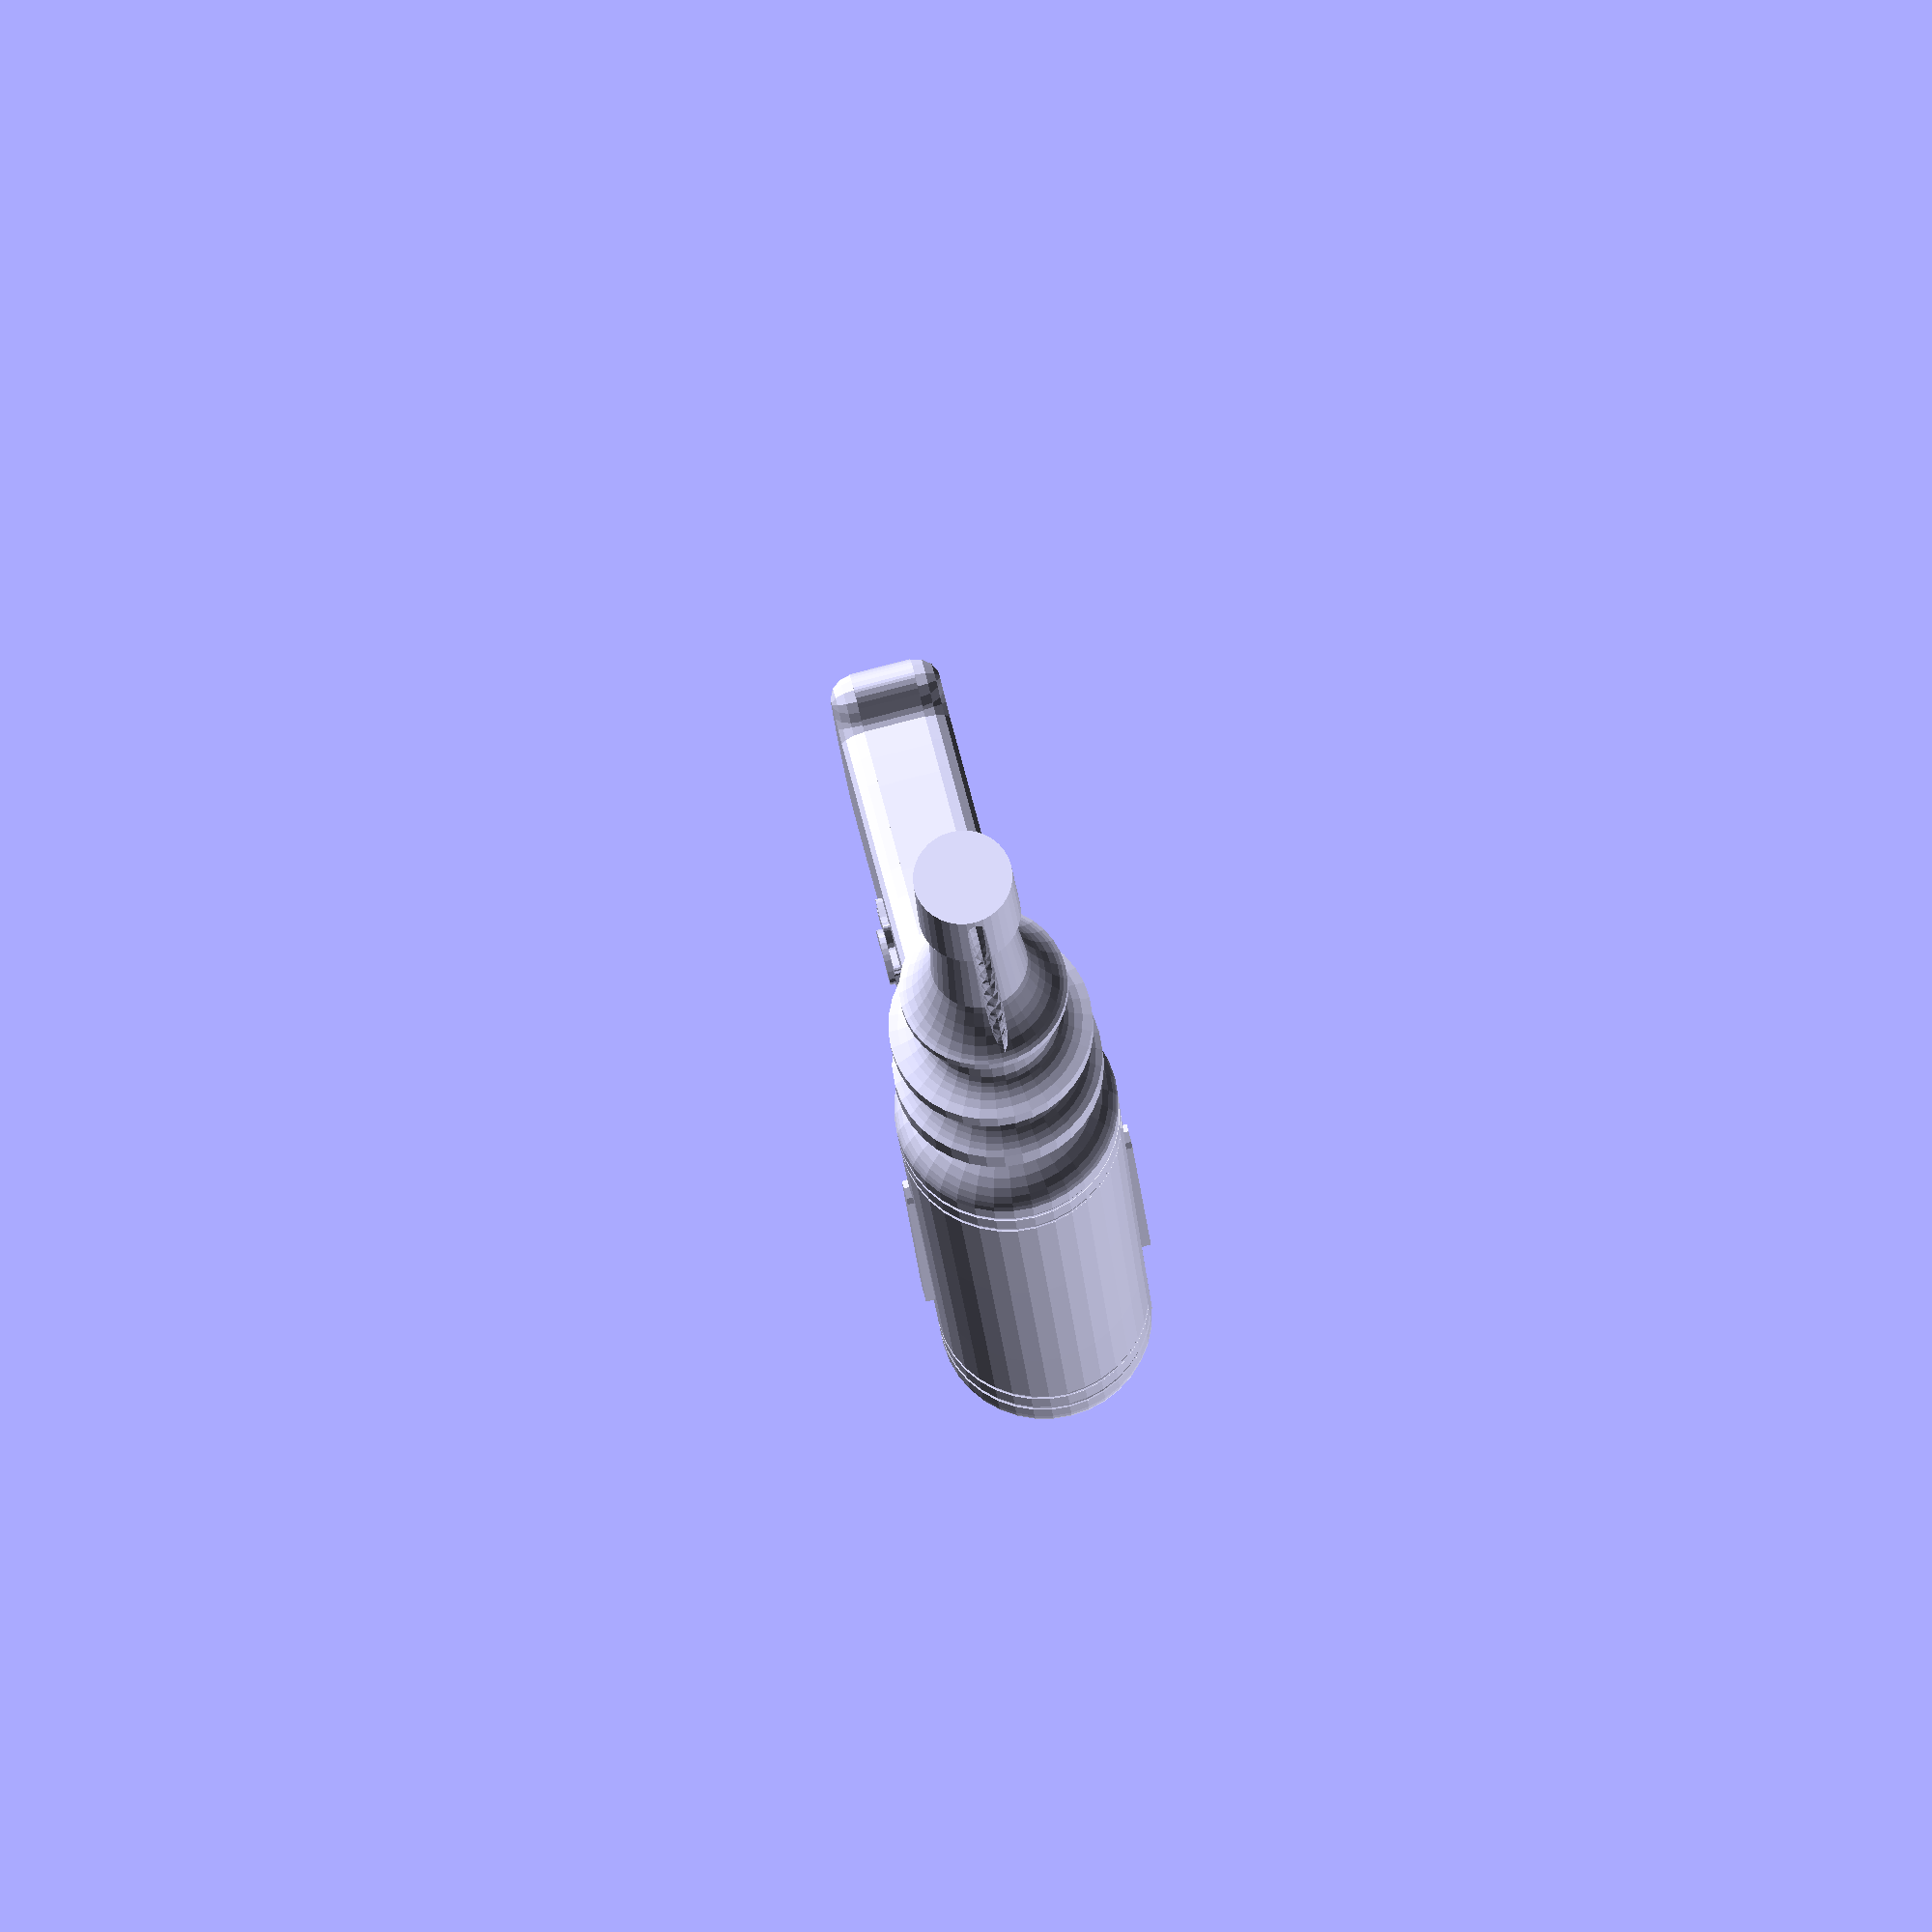
<openscad>
side = 3; // [1:top,2:bottom,3:whole]

handleThickness = 10;
rounding = 4;
triggerGuardThickness = 6;
boomerangThickness = 1;
starThickness = 1;
sphereDiameter = 3.4;
distanceBetweenLines = 10;

module inflated_sight() {
  polyhedron(points=[[-11.21400,7.48098,0.70859],[-11.86360,6.35585,0.40251],[-12.51320,7.48098,0.36971],[-12.51320,7.48098,-0.36971],[-11.86360,6.35585,-0.40251],[-11.21400,7.48098,-0.70859],[-12.05712,8.27093,0.00000],[-11.66101,8.25523,0.00000],[-12.77291,7.93082,0.00000],[-12.81569,7.48098,0.00000],[-12.72401,7.11584,0.00000],[-12.19219,6.35585,0.00000],[-10.97581,5.64326,0.00000],[-10.56440,6.35585,0.84722],[-11.66778,6.01669,0.00000],[-10.56440,6.35585,-0.84722],[-11.96638,6.17783,0.00000],[-9.91480,7.48098,0.80131],[-9.91480,7.48098,-0.80131],[-10.78698,8.22060,0.00000],[-10.32415,8.19000,0.00000],[-9.08174,4.42335,0.00000],[-9.91480,5.23071,0.48819],[-8.61561,5.23071,1.01451],[-9.69720,4.85380,0.00000],[-8.61561,5.23071,-1.01451],[-9.91480,5.23071,-0.48819],[-9.26521,6.35585,1.06120],[-9.26521,6.35585,-1.06120],[-10.23611,5.23071,0.00000],[-10.00722,5.07063,0.00000],[-8.61561,7.48098,0.78050],[-8.61561,7.48098,-0.78050],[-9.54804,8.11623,0.00000],[-8.94883,8.05815,0.00000],[-7.31641,5.23071,1.22947],[-7.96601,4.10557,0.78275],[-7.96601,4.10557,-0.78275],[-7.31641,5.23071,-1.22947],[-7.96601,6.35585,1.15088],[-7.96601,6.35585,-1.15088],[-8.68215,4.10557,0.00000],[-7.31641,7.48098,0.63053],[-7.31641,7.48098,-0.63053],[-8.34473,7.95016,0.00000],[-7.50012,7.79917,0.00000],[-6.45023,2.23043,0.00000],[-7.31641,2.98044,0.16311],[-6.01722,2.98044,1.03806],[-7.29143,2.93716,0.00000],[-6.01722,2.98044,-1.03806],[-7.31641,2.98044,-0.16311],[-6.66682,4.10557,1.17564],[-6.66682,4.10557,-1.17564],[-7.34294,2.98044,0.00000],[-8.19992,3.70043,0.00000],[-7.32508,2.96543,0.00000],[-6.01722,5.23071,1.30394],[-6.01722,5.23071,-1.30394],[-6.66682,6.35585,1.14574],[-6.66682,6.35585,-1.14574],[-6.01722,7.48098,0.27347],[-6.01722,7.48098,-0.27347],[-7.16708,7.73964,0.00000],[-6.05140,7.54019,0.00000],[-4.71802,2.98044,1.30881],[-5.36762,1.85530,0.82454],[-5.36762,1.85530,-0.82454],[-4.71802,2.98044,-1.30881],[-5.36762,4.10557,1.33578],[-5.36762,4.10557,-1.33578],[-6.04248,1.85530,0.00000],[-4.71802,5.23071,1.30294],[-4.71802,5.23071,-1.30294],[-5.36762,6.35585,1.05756],[-5.36762,6.35585,-1.05756],[-5.81937,7.48098,0.00000],[-4.87738,7.20496,0.00000],[-5.98943,7.52912,0.00000],[-3.96498,-0.21580,0.00000],[-4.71802,0.73016,0.44680],[-3.41883,0.73016,1.13747],[-4.47832,0.31498,0.00000],[-3.41883,0.73016,-1.13747],[-4.71802,0.73016,-0.44680],[-4.06842,1.85530,1.24194],[-4.06842,1.85530,-1.24194],[-4.89993,0.73016,0.00000],[-5.61224,1.43161,0.00000],[-4.78396,0.61596,0.00000],[-3.41883,2.98044,1.40628],[-3.41883,2.98044,-1.40628],[-4.06842,4.10557,1.38630],[-4.06842,4.10557,-1.38630],[-3.41883,5.23071,1.23858],[-3.41883,5.23071,-1.23858],[-4.06842,6.35585,0.88026],[-4.06842,6.35585,-0.88026],[-4.49376,7.09255,0.00000],[-2.11963,0.73016,1.37644],[-2.76923,-0.39497,1.03803],[-2.76923,-0.39497,-1.03803],[-2.11963,0.73016,-1.37644],[-2.76923,1.85530,1.39656],[-2.76923,1.85530,-1.39656],[-3.81412,-0.39497,0.00000],[-2.11963,2.98044,1.42970],[-2.11963,2.98044,-1.42970],[-2.76923,4.10557,1.37532],[-2.76923,4.10557,-1.37532],[-2.11963,5.23071,1.08496],[-2.11963,5.23071,-1.08496],[-2.76923,6.35585,0.49386],[-2.76923,6.35585,-0.49386],[-3.76618,6.87935,0.00000],[-2.90430,6.58980,0.00000],[-0.82043,-6.02065,1.16619],[-1.47003,-7.14579,0.75486],[-2.11963,-6.02065,0.32664],[-2.11963,-6.02065,-0.32664],[-1.47003,-7.14579,-0.75486],[-0.82043,-6.02065,-1.16619],[-1.47003,-4.89552,1.02828],[-1.47003,-4.89552,-1.02828],[-2.20723,-5.86893,0.00000],[-2.29173,-4.89552,0.00000],[-2.19406,-6.02065,0.00000],[-2.18433,-6.13272,0.00000],[-2.09639,-7.14579,0.00000],[-0.82043,-3.77038,1.30053],[-2.11963,-3.77038,0.67852],[-2.11963,-3.77038,-0.67852],[-0.82043,-3.77038,-1.30053],[-1.47003,-2.64525,1.17365],[-1.47003,-2.64525,-1.17365],[-2.53704,-3.04741,0.00000],[-2.59885,-2.64525,0.00000],[-2.43602,-3.77038,0.00000],[-2.37437,-4.21160,0.00000],[-0.82043,-1.52011,1.38765],[-2.11963,-1.52011,1.03680],[-2.11963,-1.52011,-1.03680],[-0.82043,-1.52011,-1.38765],[-1.47003,-0.39497,1.36798],[-1.47003,-0.39497,-1.36798],[-2.91687,-1.52011,0.00000],[-3.19428,-1.13119,0.00000],[-2.64641,-2.43252,0.00000],[-0.82043,0.73016,1.45773],[-0.82043,0.73016,-1.45773],[-1.47003,1.85530,1.44974],[-1.47003,1.85530,-1.44974],[-0.82043,2.98044,1.40612],[-0.82043,2.98044,-1.40612],[-1.47003,4.10557,1.30988],[-1.47003,4.10557,-1.30988],[-0.82043,5.23071,0.77630],[-0.82043,5.23071,-0.77630],[-1.63514,6.06986,0.00000],[-1.20262,5.89267,0.00000],[-2.33322,6.35585,0.00000],[-2.68583,6.50030,0.00000],[-0.82043,-8.27093,0.00000],[-0.17084,-7.14579,1.03865],[-0.17084,-7.14579,-1.03865],[-2.11963,-8.27093,0.00000],[0.47876,-6.02065,1.33509],[0.47876,-6.02065,-1.33509],[-0.17084,-4.89552,1.36158],[-0.17084,-4.89552,-1.36158],[0.47876,-3.77038,1.44870],[0.47876,-3.77038,-1.44870],[-0.17084,-2.64525,1.42327],[-0.17084,-2.64525,-1.42327],[0.47876,-1.52011,1.47632],[0.47876,-1.52011,-1.47632],[-0.17084,-0.39497,1.46547],[-0.17084,-0.39497,-1.46547],[0.47876,0.73016,1.47454],[0.47876,0.73016,-1.47454],[-0.17084,1.85530,1.45164],[-0.17084,1.85530,-1.45164],[0.47876,2.98044,1.33091],[0.47876,2.98044,-1.33091],[-0.17084,4.10557,1.15477],[-0.17084,4.10557,-1.15477],[0.16276,5.23071,0.00000],[0.40485,5.10270,0.00000],[-0.59048,5.62901,0.00000],[0.47876,-8.27093,0.00000],[1.12836,-7.14579,1.10489],[1.12836,-7.14579,-1.10489],[1.77796,-6.02065,1.37716],[1.77796,-6.02065,-1.37716],[1.12836,-4.89552,1.44531],[1.12836,-4.89552,-1.44531],[1.77796,-3.77038,1.48722],[1.77796,-3.77038,-1.48722],[1.12836,-2.64525,1.48606],[1.12836,-2.64525,-1.48606],[1.77796,-1.52011,1.49631],[1.77796,-1.52011,-1.49631],[1.12836,-0.39497,1.48789],[1.12836,-0.39497,-1.48789],[1.77796,0.73016,1.45647],[1.77796,0.73016,-1.45647],[1.12836,1.85530,1.41359],[1.12836,1.85530,-1.41359],[1.77796,2.98044,1.15716],[1.77796,2.98044,-1.15716],[1.12836,4.10557,0.83790],[1.12836,4.10557,-0.83790],[0.61763,4.99018,0.00000],[1.77796,-8.27093,0.00000],[2.42755,-7.14579,1.12140],[2.42755,-7.14579,-1.12140],[3.07715,-6.02065,1.38751],[3.07715,-6.02065,-1.38751],[2.42755,-4.89552,1.46677],[2.42755,-4.89552,-1.46677],[3.07715,-3.77038,1.49542],[3.07715,-3.77038,-1.49542],[2.42755,-2.64525,1.50000],[2.42755,-2.64525,-1.50000],[3.07715,-1.52011,1.49162],[3.07715,-1.52011,-1.49162],[2.42755,-0.39497,1.47932],[2.42755,-0.39497,-1.47932],[3.07715,0.73016,1.39864],[3.07715,0.73016,-1.39864],[2.42755,1.85530,1.31848],[2.42755,1.85530,-1.31848],[3.07715,2.98044,0.77569],[3.07715,2.98044,-0.77569],[2.35479,3.97954,0.00000],[2.58783,3.82797,0.00000],[2.16102,4.10557,0.00000],[1.40018,4.57638,0.00000],[3.07715,-8.27093,0.00000],[3.72675,-7.14579,1.12517],[3.72675,-7.14579,-1.12517],[4.37635,-6.02065,1.38874],[4.37635,-6.02065,-1.38874],[3.72675,-4.89552,1.47076],[3.72675,-4.89552,-1.47076],[4.37635,-3.77038,1.49216],[4.37635,-3.77038,-1.49216],[3.72675,-2.64525,1.49652],[3.72675,-2.64525,-1.49652],[4.37635,-1.52011,1.46597],[4.37635,-1.52011,-1.46597],[3.72675,-0.39497,1.44211],[3.72675,-0.39497,-1.44211],[4.37635,0.73016,1.25998],[4.37635,0.73016,-1.25998],[3.72675,1.85530,1.09465],[3.72675,1.85530,-1.09465],[3.85587,2.98044,0.00000],[4.21550,2.70184,0.00000],[3.29930,3.36521,0.00000],[4.37635,-8.27093,0.00000],[5.02595,-7.14579,1.12484],[5.02595,-7.14579,-1.12484],[5.67554,-6.02065,1.38514],[5.67554,-6.02065,-1.38514],[5.02595,-4.89552,1.46738],[5.02595,-4.89552,-1.46738],[5.67554,-3.77038,1.47747],[5.67554,-3.77038,-1.47747],[5.02595,-2.64525,1.47776],[5.02595,-2.64525,-1.47776],[5.67554,-1.52011,1.39915],[5.67554,-1.52011,-1.39915],[5.02595,-0.39497,1.34823],[5.02595,-0.39497,-1.34823],[5.67554,0.73016,0.90787],[5.67554,0.73016,-0.90787],[5.02595,1.85530,0.50901],[5.02595,1.85530,-0.50901],[4.79751,2.25097,0.00000],[5.67554,-8.27093,0.00000],[6.32514,-7.14579,1.12121],[6.32514,-7.14579,-1.12121],[6.97474,-6.02065,1.37360],[6.97474,-6.02065,-1.37360],[6.32514,-4.89552,1.45485],[6.32514,-4.89552,-1.45485],[6.97474,-3.77038,1.43769],[6.97474,-3.77038,-1.43769],[6.32514,-2.64525,1.42823],[6.32514,-2.64525,-1.42823],[6.97474,-1.52011,1.22979],[6.97474,-1.52011,-1.22979],[6.32514,-0.39497,1.10567],[6.32514,-0.39497,-1.10567],[6.58733,0.73016,0.00000],[6.84211,0.50044,0.00000],[5.98769,1.27082,0.00000],[5.30826,1.85530,0.00000],[5.11319,2.00641,0.00000],[6.97474,-8.27093,0.00000],[7.62434,-7.14579,1.11057],[7.62434,-7.14579,-1.11057],[8.27393,-6.02065,1.34138],[8.27393,-6.02065,-1.34138],[7.62434,-4.89552,1.42011],[7.62434,-4.89552,-1.42011],[8.27393,-3.77038,1.32928],[8.27393,-3.77038,-1.32928],[7.62434,-2.64525,1.29947],[7.62434,-2.64525,-1.29947],[8.27393,-1.52011,0.76385],[8.27393,-1.52011,-0.76385],[7.62434,-0.39497,0.37851],[7.62434,-0.39497,-0.37851],[7.43648,-0.06960,0.00000],[8.27393,-8.27093,0.00000],[8.92353,-7.14579,1.08102],[8.92353,-7.14579,-1.08102],[9.57313,-6.02065,1.25095],[9.57313,-6.02065,-1.25095],[8.92353,-4.89552,1.32301],[8.92353,-4.89552,-1.32301],[9.57313,-3.77038,1.00957],[9.57313,-3.77038,-1.00957],[8.92353,-2.64525,0.92948],[8.92353,-2.64525,-0.92948],[8.81611,-1.52011,0.00000],[9.26888,-2.04709,0.00000],[8.48628,-1.15231,0.00000],[7.75196,-0.39497,0.00000],[7.67197,-0.31247,0.00000],[9.57313,-8.27093,0.00000],[10.22273,-7.14579,0.99863],[10.22273,-7.14579,-0.99863],[10.87233,-6.02065,0.98716],[10.87233,-6.02065,-0.98716],[10.22273,-4.89552,1.03651],[10.22273,-4.89552,-1.03651],[10.61719,-3.77038,0.00000],[10.76005,-3.96485,0.00000],[10.03259,-2.97457,0.00000],[9.78279,-2.64525,0.00000],[10.87233,-8.27093,0.00000],[11.52192,-7.14579,0.76378],[11.52192,-7.14579,-0.76378],[12.15524,-6.02065,0.00000],[12.16345,-6.03464,0.00000],[11.48750,-4.95514,0.00000],[11.44371,-4.89552,0.00000],[12.81569,-7.14579,0.00000],[12.17152,-8.27093,0.00000]], faces=[[0,1,2],[3,4,5],[6,0,2],[7,0,6],[7,3,5],[6,3,7],[8,6,2],[6,8,3],[9,8,2],[8,9,3],[10,9,2],[9,10,3],[11,2,1],[10,2,11],[10,4,3],[11,4,10],[12,1,13],[14,1,12],[14,15,4],[12,15,14],[0,13,1],[4,15,5],[16,11,1],[11,16,4],[14,16,1],[16,14,4],[17,13,0],[5,15,18],[19,17,0],[20,17,19],[20,5,18],[19,5,20],[7,19,0],[19,7,5],[21,22,23],[24,22,21],[24,25,26],[21,25,24],[27,23,22],[26,25,28],[13,27,22],[26,28,15],[29,13,22],[12,13,29],[12,26,15],[29,26,12],[30,29,22],[29,30,26],[24,30,22],[30,24,26],[17,27,13],[15,28,18],[31,27,17],[18,28,32],[33,31,17],[34,31,33],[34,18,32],[33,18,34],[20,33,17],[33,20,18],[35,36,23],[25,37,38],[39,35,23],[25,38,40],[27,39,23],[25,40,28],[41,23,36],[21,23,41],[21,37,25],[41,37,21],[31,39,27],[28,40,32],[42,39,31],[32,40,43],[44,42,31],[45,42,44],[45,32,43],[44,32,45],[34,44,31],[44,34,32],[46,47,48],[49,47,46],[49,50,51],[46,50,49],[52,48,47],[51,50,53],[36,52,47],[51,53,37],[54,36,47],[55,36,54],[55,51,37],[54,51,55],[56,54,47],[54,56,51],[49,56,47],[56,49,51],[35,52,36],[37,53,38],[55,41,36],[41,55,37],[57,52,35],[38,53,58],[59,57,35],[38,58,60],[39,59,35],[38,60,40],[42,59,39],[40,60,43],[61,59,42],[43,60,62],[63,61,42],[64,61,63],[64,43,62],[63,43,64],[45,63,42],[63,45,43],[65,66,48],[50,67,68],[69,65,48],[50,68,70],[52,69,48],[50,70,53],[71,48,66],[46,48,71],[46,67,50],[71,67,46],[57,69,52],[53,70,58],[72,69,57],[58,70,73],[74,72,57],[58,73,75],[59,74,57],[58,75,60],[61,74,59],[60,75,62],[76,74,61],[77,74,76],[77,62,75],[76,62,77],[78,76,61],[76,78,62],[64,78,61],[78,64,62],[79,80,81],[82,80,79],[82,83,84],[79,83,82],[85,81,80],[84,83,86],[66,85,80],[84,86,67],[87,66,80],[88,66,87],[88,84,67],[87,84,88],[89,87,80],[87,89,84],[82,89,80],[89,82,84],[65,85,66],[67,86,68],[88,71,66],[71,88,67],[90,85,65],[68,86,91],[92,90,65],[68,91,93],[69,92,65],[68,93,70],[72,92,69],[70,93,73],[94,92,72],[73,93,95],[96,94,72],[73,95,97],[74,96,72],[73,97,75],[77,96,74],[98,96,77],[98,75,97],[77,75,98],[99,100,81],[83,101,102],[103,99,81],[83,102,104],[85,103,81],[83,104,86],[105,81,100],[79,81,105],[79,101,83],[105,101,79],[90,103,85],[86,104,91],[106,103,90],[91,104,107],[108,106,90],[91,107,109],[92,108,90],[91,109,93],[94,108,92],[93,109,95],[110,108,94],[95,109,111],[112,110,94],[95,111,113],[96,112,94],[95,113,97],[114,112,96],[115,112,114],[115,97,113],[114,97,115],[98,114,96],[114,98,97],[116,117,118],[119,120,121],[122,116,118],[119,121,123],[124,122,118],[125,122,124],[125,119,123],[124,119,125],[126,124,118],[124,126,119],[127,126,118],[126,127,119],[128,118,117],[127,118,128],[127,120,119],[128,120,127],[129,122,130],[131,123,132],[133,129,130],[131,132,134],[135,133,130],[136,133,135],[136,131,134],[135,131,136],[137,135,130],[135,137,131],[138,137,130],[137,138,131],[125,130,122],[138,130,125],[138,123,131],[125,123,138],[139,133,140],[141,134,142],[143,139,140],[141,142,144],[100,143,140],[141,144,101],[145,100,140],[146,100,145],[146,141,101],[145,141,146],[147,145,140],[145,147,141],[136,140,133],[147,140,136],[147,134,141],[136,134,147],[99,143,100],[101,144,102],[146,105,100],[105,146,101],[148,143,99],[102,144,149],[150,148,99],[102,149,151],[103,150,99],[102,151,104],[106,150,103],[104,151,107],[152,150,106],[107,151,153],[154,152,106],[107,153,155],[108,154,106],[107,155,109],[110,154,108],[109,155,111],[156,154,110],[111,155,157],[158,156,110],[159,156,158],[159,111,157],[158,111,159],[160,110,112],[158,110,160],[158,113,111],[160,113,158],[161,160,112],[160,161,113],[115,161,112],[161,115,113],[162,117,163],[162,164,120],[116,163,117],[120,164,121],[165,128,117],[128,165,120],[162,165,117],[165,162,120],[166,163,116],[121,164,167],[168,166,116],[121,167,169],[122,168,116],[121,169,123],[129,168,122],[123,169,132],[170,168,129],[132,169,171],[172,170,129],[132,171,173],[133,172,129],[132,173,134],[139,172,133],[134,173,142],[174,172,139],[142,173,175],[176,174,139],[142,175,177],[143,176,139],[142,177,144],[148,176,143],[144,177,149],[178,176,148],[149,177,179],[180,178,148],[149,179,181],[150,180,148],[149,181,151],[152,180,150],[151,181,153],[182,180,152],[153,181,183],[184,182,152],[153,183,185],[154,184,152],[153,185,155],[156,184,154],[155,185,157],[186,184,156],[187,184,186],[187,157,185],[186,157,187],[188,186,156],[186,188,157],[159,188,156],[188,159,157],[189,163,190],[189,191,164],[166,190,163],[164,191,167],[189,162,163],[162,189,164],[192,190,166],[167,191,193],[194,192,166],[167,193,195],[168,194,166],[167,195,169],[170,194,168],[169,195,171],[196,194,170],[171,195,197],[198,196,170],[171,197,199],[172,198,170],[171,199,173],[174,198,172],[173,199,175],[200,198,174],[175,199,201],[202,200,174],[175,201,203],[176,202,174],[175,203,177],[178,202,176],[177,203,179],[204,202,178],[179,203,205],[206,204,178],[179,205,207],[180,206,178],[179,207,181],[182,206,180],[181,207,183],[208,206,182],[183,207,209],[210,208,182],[183,209,211],[184,210,182],[183,211,185],[187,210,184],[212,210,187],[212,185,211],[187,185,212],[213,190,214],[213,215,191],[192,214,190],[191,215,193],[213,189,190],[189,213,191],[216,214,192],[193,215,217],[218,216,192],[193,217,219],[194,218,192],[193,219,195],[196,218,194],[195,219,197],[220,218,196],[197,219,221],[222,220,196],[197,221,223],[198,222,196],[197,223,199],[200,222,198],[199,223,201],[224,222,200],[201,223,225],[226,224,200],[201,225,227],[202,226,200],[201,227,203],[204,226,202],[203,227,205],[228,226,204],[205,227,229],[230,228,204],[205,229,231],[206,230,204],[205,231,207],[208,230,206],[207,231,209],[232,230,208],[209,231,233],[234,232,208],[235,232,234],[235,209,233],[234,209,235],[236,208,210],[234,208,236],[234,211,209],[236,211,234],[237,236,210],[236,237,211],[212,237,210],[237,212,211],[238,214,239],[238,240,215],[216,239,214],[215,240,217],[238,213,214],[213,238,215],[241,239,216],[217,240,242],[243,241,216],[217,242,244],[218,243,216],[217,244,219],[220,243,218],[219,244,221],[245,243,220],[221,244,246],[247,245,220],[221,246,248],[222,247,220],[221,248,223],[224,247,222],[223,248,225],[249,247,224],[225,248,250],[251,249,224],[225,250,252],[226,251,224],[225,252,227],[228,251,226],[227,252,229],[253,251,228],[229,252,254],[255,253,228],[229,254,256],[230,255,228],[229,256,231],[232,255,230],[231,256,233],[257,255,232],[258,255,257],[258,233,256],[257,233,258],[259,257,232],[257,259,233],[235,259,232],[259,235,233],[260,239,261],[260,262,240],[241,261,239],[240,262,242],[260,238,239],[238,260,240],[263,261,241],[242,262,264],[265,263,241],[242,264,266],[243,265,241],[242,266,244],[245,265,243],[244,266,246],[267,265,245],[246,266,268],[269,267,245],[246,268,270],[247,269,245],[246,270,248],[249,269,247],[248,270,250],[271,269,249],[250,270,272],[273,271,249],[250,272,274],[251,273,249],[250,274,252],[253,273,251],[252,274,254],[275,273,253],[254,274,276],[277,275,253],[254,276,278],[255,277,253],[254,278,256],[258,277,255],[279,277,258],[279,256,278],[258,256,279],[280,261,281],[280,282,262],[263,281,261],[262,282,264],[280,260,261],[260,280,262],[283,281,263],[264,282,284],[285,283,263],[264,284,286],[265,285,263],[264,286,266],[267,285,265],[266,286,268],[287,285,267],[268,286,288],[289,287,267],[268,288,290],[269,289,267],[268,290,270],[271,289,269],[270,290,272],[291,289,271],[272,290,292],[293,291,271],[272,292,294],[273,293,271],[272,294,274],[275,293,273],[274,294,276],[295,293,275],[296,293,295],[296,276,294],[295,276,296],[297,295,275],[295,297,276],[298,275,277],[297,275,298],[297,278,276],[298,278,297],[299,298,277],[298,299,278],[279,299,277],[299,279,278],[300,281,301],[300,302,282],[283,301,281],[282,302,284],[300,280,281],[280,300,282],[303,301,283],[284,302,304],[305,303,283],[284,304,306],[285,305,283],[284,306,286],[287,305,285],[286,306,288],[307,305,287],[288,306,308],[309,307,287],[288,308,310],[289,309,287],[288,310,290],[291,309,289],[290,310,292],[311,309,291],[292,310,312],[313,311,291],[292,312,314],[293,313,291],[292,314,294],[296,313,293],[315,313,296],[315,294,314],[296,294,315],[316,301,317],[316,318,302],[303,317,301],[302,318,304],[316,300,301],[300,316,302],[319,317,303],[304,318,320],[321,319,303],[304,320,322],[305,321,303],[304,322,306],[307,321,305],[306,322,308],[323,321,307],[308,322,324],[325,323,307],[308,324,326],[309,325,307],[308,326,310],[311,325,309],[310,326,312],[327,325,311],[328,325,327],[328,312,326],[327,312,328],[329,327,311],[327,329,312],[330,311,313],[329,311,330],[329,314,312],[330,314,329],[331,330,313],[330,331,314],[315,331,313],[331,315,314],[332,317,333],[332,334,318],[319,333,317],[318,334,320],[332,316,317],[316,332,318],[335,333,319],[320,334,336],[337,335,319],[320,336,338],[321,337,319],[320,338,322],[323,337,321],[322,338,324],[339,337,323],[340,337,339],[340,324,338],[339,324,340],[341,339,323],[339,341,324],[342,323,325],[341,323,342],[341,326,324],[342,326,341],[328,342,325],[342,328,326],[343,333,344],[343,345,334],[335,344,333],[334,345,336],[343,332,333],[332,343,334],[346,344,335],[347,344,346],[347,336,345],[346,336,347],[348,346,335],[346,348,336],[349,335,337],[348,335,349],[348,338,336],[349,338,348],[340,349,337],[349,340,338],[350,351,344],[351,350,345],[347,350,344],[350,347,345],[351,343,344],[343,351,345]]);
}


points_barrel = [ [-110.060239950,0],[-110.014584241,1.695645220],[-109.724652184,2.962554592],[-109.214773886,4.292766866],[-108.509279450,5.663517797],[-107.632498983,7.052043135],[-106.608762591,8.435578635],[-105.462400378,9.791360047],[-104.217742450,11.096623125],[-102.899118913,12.328603621],[-101.530859872,13.464537287],[-100.137295432,14.481659876],[-98.742755700,15.357207141],[-97.371570780,16.068414833],[-96.048070778,16.592518705],[-94.796585800,16.906754510],[-93.641445950,16.988358000],[-67.683096711,17.137902531],[-35.314363662,17.466900500],[3.982229950,17.945443000],[4.838904794,17.675708609],[5.775428095,17.267712994],[6.931346200,16.614673875],[8.217112274,15.669372834],[9.543179481,14.384591453],[10.820000985,12.713111314],[11.411961212,11.717603455],[11.958029950,10.607714000],[21.848009950,10.607714000],[21.608749950,16.828788000],[26.075189950,16.828788000],[26.718861185,15.889644350],[27.497124052,15.043267393],[28.385677289,14.285217305],[29.360219638,13.611054266],[31.470066630,12.496630037],[33.632254950,11.664476125],[35.652374520,11.079073947],[37.336015263,10.704904922],[38.916219950,10.448192000],[38.836419950,16.270533000],[42.345779950,16.350273000],[42.963577860,14.808996643],[43.691723856,13.580545016],[44.470817587,12.631839662],[45.241458700,11.929802125],[45.944246845,11.441353947],[47.051489950,10.926761000],[57.579539950,9.331588000],[57.739059950,13.479019000],[59.733009950,13.478971000],[60.208908605,12.874380845],[60.821582313,12.293114902],[62.364818856,11.209210781],[64.177847509,10.244568895],[66.075796200,9.416499500],[69.386965419,8.239319219],[70.819349950,7.816152000],[93.311079950,6.460286000],[93.470599950,8.214981000],[110.060239950,7.975770000],[110.060239950,0.000000000] ];



center_handle_1 = [-97.960855558,7.041923672];
size_handle_1 = [20.924801116,93.366412656];
color_handle_1 = [0.00000,0.00000,1.00000];
center_handle_2 = [-79.525974401,0.363701672];
size_handle_2 = [15.830409572,7.316694110];
color_handle_2 = [1.00000,0.00000,1.00000];
center_handle_3 = [-82.966968500,0.469360000];
size_handle_3 = [2.104747000,0.000000000];
color_handle_3 = [0.00000,1.00000,1.00000];
center_handle_4 = [-48.472497000,15.707756553];
size_handle_4 = [0.000000000,8.076826895];
color_handle_4 = [1.00000,1.00000,0.00000];
center_handle_5 = [-31.767115800,14.313253641];
size_handle_5 = [0.000000000,1.700892718];
color_handle_5 = [0.00000,1.00000,0.00000];
center_handle_6 = [-41.027529800,15.447173600];
size_handle_6 = [0.000000000,1.700892800];
color_handle_6 = [0.00000,1.00000,0.00000];
center_handle_7 = [-23.451640800,17.904023600];
size_handle_7 = [0.000000000,1.700892800];
color_handle_7 = [0.00000,1.00000,0.00000];
center_handle_8 = [-18.254466800,25.085573641];
size_handle_8 = [0.000000000,1.700892718];
color_handle_8 = [0.00000,1.00000,0.00000];
center_handle_9 = [-17.404017800,32.550603600];
size_handle_9 = [0.000000000,1.700892800];
color_handle_9 = [0.00000,1.00000,0.00000];
// paths for handle_1
points_handle_1_1 = [ [10.462400558,46.683206328],[54.619119183,47.783529453],[94.415035558,48.807932328],[94.478798214,44.879783266],[94.422696808,40.606696828],[94.170419777,36.768936641],[93.946868038,35.257136273],[93.645655558,34.146766328],[84.278499433,33.655303828],[75.170677558,33.257186328],[74.209412189,33.298375957],[73.359526355,33.507795859],[71.753464433,34.246817578],[69.871634073,35.105233672],[68.677037693,35.463896543],[67.233177558,35.714026328],[65.583760370,35.799072500],[63.840440558,35.676761953],[62.045032495,35.322383594],[60.239350558,34.711226328],[58.465209120,33.818579063],[56.764422558,32.619730703],[55.178805245,31.089970156],[53.750171558,29.204586328],[53.151955616,28.179841199],[52.686471599,27.178268887],[52.343159597,26.201720881],[51.980811994,24.331103748],[51.940656571,23.440737598],[52.089582933,21.759147578],[52.473759497,20.222090527],[53.008706980,18.844378359],[54.192997558,16.626236328],[54.532631308,14.365890078],[54.543414527,13.267103047],[54.425317523,12.755174668],[54.192997558,12.279506328],[53.858667882,11.894377708],[53.452502105,11.628691113],[52.452176745,11.360832109],[49.892152308,11.215487578],[48.442511230,10.958754473],[47.699358663,10.701412302],[46.953156245,10.326482422],[46.210782601,9.810261858],[45.479116355,9.129047637],[44.765036132,8.259136785],[44.075420558,7.176826328],[42.087438777,1.881697227],[40.383203558,-3.471371484],[38.883910339,-8.866414414],[34.827637058,-25.143734609],[33.360066214,-30.547020508],[31.703414558,-35.912453672],[32.038474579,-36.782402949],[32.646163480,-37.553323516],[34.266686933,-38.930994922],[35.073150993,-39.604203965],[35.739502948,-40.311300703],[36.162557552,-41.085514238],[36.250602957,-41.508173899],[36.239129558,-41.960073672],[36.005976909,-42.782154258],[35.569719995,-43.538360234],[34.967349612,-44.218434180],[34.235856558,-44.812118672],[33.412231628,-45.309156289],[32.533465620,-45.699289609],[31.636549331,-45.972261211],[30.758473558,-46.117813672],[25.501384517,-46.504300566],[20.415530355,-46.683206328],[15.491348888,-46.652487324],[10.719277933,-46.410099922],[6.089755306,-45.954000488],[1.593218823,-45.282145391],[-2.779893698,-44.392490996],[-7.039144442,-43.282993672],[-7.553626513,-43.084789563],[-8.026807954,-42.806040801],[-8.848820089,-42.039203203],[-9.504283132,-41.047068652],[-9.992299367,-39.894224922],[-10.311971081,-38.645259785],[-10.462400558,-37.364761016],[-10.442690083,-36.117316387],[-10.251941942,-34.967513672],[-8.876113379,-30.278162031],[-7.198883887,-25.598987422],[-5.285540967,-20.922910312],[-3.201372118,-16.242851172],[3.423214997,-2.107986250],[5.537812558,2.658796328],[5.456185077,3.418160098],[5.579550714,4.467053984],[6.308108308,7.179587578],[7.457179277,10.288708047],[8.760457558,13.286726328],[9.530848417,14.082379922],[10.086814933,15.033372578],[10.914724558,17.382186328],[11.264356769,18.695999531],[11.457045245,20.015689453],[11.430195128,21.346367812],[11.121211558,22.693146328],[10.467499675,24.061136719],[9.406464620,25.455450703],[7.875511534,26.881200000],[5.812045558,28.343496328],[4.567297530,28.966268223],[3.234853747,29.374587109],[0.410604370,29.809890078],[-2.453251663,30.173453672],[-3.835203766,30.492098340],[-5.149263442,30.989326328],[-6.996176735,31.817663828],[-7.389709385,32.066205039],[-7.655897641,32.327314141],[-7.744708437,32.598983711],[-7.606108712,32.879206328],[-7.254407262,33.114290740],[-4.891038918,33.937185547],[-2.511156565,34.744021270],[0.245313119,35.906972578],[1.693289076,36.662042712],[3.149636903,37.554203105],[4.585764949,38.599474211],[5.973081558,39.813876484],[7.282995077,41.213430378],[8.486913853,42.814156348],[9.556246231,44.632074846],[10.462400558,46.683206328] ];

// paths for handle_2
points_handle_2_1 = [ [7.915204786,3.658347055],[7.769197942,3.393114702],[7.410236305,3.115117715],[4.745491794,1.730698179],[4.503432743,1.494334333],[4.422608072,0.666293230],[4.533076613,-0.602371620],[4.601251664,-1.832358677],[4.546483286,-2.283066303],[4.393546523,-2.544366405],[4.095144745,-2.595583108],[3.653988106,-2.488264087],[2.526642214,-1.991666854],[0.910161742,-1.268052966],[0.574443789,-1.226171509],[-0.123338562,-1.679249457],[-1.046344313,-2.556619939],[-1.965479438,-3.376810093],[-2.352003633,-3.615002277],[-2.651649912,-3.658347055],[-2.877742458,-3.456982384],[-3.068891778,-3.045160930],[-3.383520670,-1.854143147],[-3.825639396,-0.139162294],[-4.002219010,0.149423634],[-4.791512786,0.412475141],[-6.052951711,0.587080133],[-7.267270729,0.794312034],[-7.694489944,0.947998520],[-7.915204786,1.155244269],[-7.898738640,1.457562304],[-7.695944823,1.863778120],[-6.960940955,2.852356042],[-5.895769988,4.267287228],[-5.780235733,4.585267724],[-6.066689465,5.366378707],[-6.716672111,6.461477756],[-7.311766685,7.540076925],[-7.457975637,7.969911570],[-7.433556201,8.271688265],[-7.186928785,8.447306307],[-6.742897224,8.542026911],[-5.511729093,8.583745881],[-3.741367200,8.633156538],[-3.420724739,8.741085422],[-2.988631785,9.452058345],[-2.537707714,10.643017914],[-2.065460114,11.780778535],[-1.820561112,12.163088742],[-1.569396573,12.332154613],[-1.278322583,12.248824073],[-0.927417458,11.960720305],[-0.127179010,11.024164553],[1.015254627,9.670853385],[1.299554221,9.487460452],[2.124819374,9.592915687],[3.337095409,9.982918690],[4.521073607,10.323083652],[4.972667042,10.369981301],[5.261445247,10.279024760],[5.377779523,9.999500813],[5.371318486,9.545523754],[5.138030979,8.335938830],[4.792263055,6.598966404],[4.826137814,6.262345445],[5.423132451,5.682882102],[6.483891081,4.978249841],[7.488039820,4.264665785],[7.806268643,3.940834684],[7.915204786,3.658347055] ];

// paths for handle_3
points_handle_3_1 = [ [1.052373500,0.000000000],[2.341385016,0.426002031],[4.186907125,1.302976250],[5.876679922,2.405439844],[6.440579107,2.970766777],[6.698443500,3.507910000],[6.703786039,4.439974980],[6.486483062,5.373852969],[6.101611805,6.284063535],[5.604249500,7.145126250],[4.492360687,8.617886406],[3.591434500,9.588290000],[3.028107234,9.939724531],[2.431851875,10.016408750],[1.889201078,9.912446094],[1.486687500,9.721940000],[1.220028420,9.420052422],[1.170926234,9.042656250],[1.492768375,8.072252500],[1.986965578,6.832557500],[2.153307221,6.118547266],[2.188269500,5.345400000],[2.018264971,4.610664004],[1.651632203,3.994418281],[1.153103053,3.473176230],[-0.486544141,2.244606094],[-0.865340268,1.868512715],[-1.052373500,1.469990000],[-1.044808494,1.082325508],[-0.903280516,0.754084687],[-0.658266998,0.484686523],[-0.340245375,0.273550000],[0.392912453,0.023737813],[1.052373500,0.000000000] ];

// paths for handle_4
points_handle_4_1 = [ [0.000000000,4.038413447],[2.893945875,1.119845947],[4.226560107,-0.060397100],[5.661114891,-1.199384053],[7.126754947,-2.186366631],[8.552625000,-2.910596553],[10.429948979,-3.495322236],[12.631069578,-3.878468896],[15.069651545,-4.038413447],[17.659359625,-3.953532803],[20.313858564,-3.602203877],[22.946813109,-2.962803584],[24.228231467,-2.528319460],[26.666990819,-1.416268831],[27.802748000,-0.733296553],[28.857373007,0.036197441],[29.819014834,0.882994463],[31.479792297,2.758060322],[32.817967080,4.791026494],[33.866425875,6.881018447],[34.658055373,8.927161650],[35.225742266,10.828581572],[35.602373244,12.484403682],[35.820835000,13.793753447],[35.878227898,15.091470635],[35.780111625,16.683602197],[35.299640750,20.174808447],[34.477770000,24.350893447],[33.542327000,26.088153447],[25.791509000,25.419973447],[26.910700875,23.782948447],[28.731475000,20.742763447],[29.109672254,19.850906865],[29.476906969,18.619221416],[29.734519199,17.108782295],[29.783849000,15.380664697],[29.526236426,13.495943818],[29.251495515,12.513943147],[28.863021531,11.515694854],[28.348481981,10.508833337],[27.695544371,9.500992998],[26.891876208,8.499808235],[25.925145000,7.512913447],[23.751812441,5.751673564],[22.618689330,5.020790640],[21.459023656,4.394054385],[20.276136917,3.874706294],[19.073350605,3.465987861],[17.853986218,3.171140581],[16.621365250,2.993405947],[15.378809196,2.936025454],[14.129639551,3.002240596],[12.877177810,3.195292866],[11.624745469,3.518423760],[10.375664022,3.974874771],[9.133254965,4.567887393],[7.900839792,5.300703120],[6.681740000,6.176563447],[5.674419766,7.088134385],[4.355014297,8.806186260],[3.348976000,9.957483447],[0.000000000,4.038413447] ];

// paths for handle_5
points_handle_5_1 = [ [0.000000000,0.850446359],[0.129472779,1.501349830],[0.498179997,2.053159140],[1.049989325,2.421866330],[1.700892801,2.551339077],[2.351796276,2.421866329],[2.903605604,2.053159138],[3.272312821,1.501349828],[3.401785600,0.850446359],[3.272312821,0.199542888],[2.903605603,-0.352266422],[2.351796275,-0.720973612],[1.700892799,-0.850446359],[1.049989324,-0.720973611],[0.498179996,-0.352266421],[0.129472779,0.199542890],[0.000000000,0.850446359] ];

// paths for handle_6
points_handle_6_1 = [ [0.000000000,0.850446400],[0.129472755,1.501349895],[0.498179967,2.053159233],[1.049989305,2.421866445],[1.700892800,2.551339200],[2.351796295,2.421866445],[2.903605633,2.053159233],[3.272312845,1.501349895],[3.401785600,0.850446400],[3.272312845,0.199542905],[2.903605633,-0.352266433],[2.351796295,-0.720973645],[1.700892800,-0.850446400],[1.049989305,-0.720973645],[0.498179967,-0.352266433],[0.129472755,0.199542905],[0.000000000,0.850446400] ];

// paths for handle_7
points_handle_7_1 = [ [0.000000000,0.850446400],[0.129472755,1.501349895],[0.498179967,2.053159233],[1.049989305,2.421866445],[1.700892800,2.551339200],[2.351796295,2.421866445],[2.903605633,2.053159233],[3.272312845,1.501349895],[3.401785600,0.850446400],[3.272312845,0.199542905],[2.903605633,-0.352266433],[2.351796295,-0.720973645],[1.700892800,-0.850446400],[1.049989305,-0.720973645],[0.498179967,-0.352266433],[0.129472755,0.199542905],[0.000000000,0.850446400] ];

// paths for handle_8
points_handle_8_1 = [ [0.000000000,0.850446359],[0.129472779,1.501349830],[0.498179997,2.053159140],[1.049989325,2.421866330],[1.700892801,2.551339077],[2.351796276,2.421866329],[2.903605604,2.053159138],[3.272312821,1.501349828],[3.401785600,0.850446359],[3.272312821,0.199542888],[2.903605603,-0.352266422],[2.351796275,-0.720973612],[1.700892799,-0.850446359],[1.049989324,-0.720973611],[0.498179996,-0.352266421],[0.129472779,0.199542890],[0.000000000,0.850446359] ];

// paths for handle_9
points_handle_9_1 = [ [0.000000000,0.850446400],[0.129472755,1.501349895],[0.498179967,2.053159233],[1.049989305,2.421866445],[1.700892800,2.551339200],[2.351796295,2.421866445],[2.903605633,2.053159233],[3.272312845,1.501349895],[3.401785600,0.850446400],[3.272312845,0.199542905],[2.903605633,-0.352266433],[2.351796295,-0.720973645],[1.700892800,-0.850446400],[1.049989305,-0.720973645],[0.498179967,-0.352266433],[0.129472755,0.199542905],[0.000000000,0.850446400] ];

module extrudeSymmetric(height) {
    translate([0,0,-height/2])
    linear_extrude(height=height) children();
}

module boomerangPoly() {
    translate(center_handle_3)
    polygon(points=points_handle_3_1);
}

module starPoly() {
    translate(center_handle_2)
    polygon(points=points_handle_2_1);
}

module handle() {
    extrudeSymmetric(handleThickness)
    translate(center_handle_1)
    polygon(points=points_handle_1_1);

    minkowski() {
        translate([0,0,-handleThickness/2])
        linear_extrude(height=handleThickness)
        translate(center_handle_1)
        offset(delta=-rounding)
        polygon(points=points_handle_1_1);
        scale([1,1,1])
        sphere(r=rounding);
    } 
 translate([5,0,0]) {   
extrudeSymmetric(starThickness*2+handleThickness+2*rounding) starPoly();
    extrudeSymmetric(boomerangThickness*2+starThickness*2+handleThickness+2*rounding) boomerangPoly();
 }
}

module triggerGuard() {
    render(convexity=2)
    difference() {
        extrudeSymmetric(triggerGuardThickness)
        translate(center_handle_4)
        polygon(points=points_handle_4_1);
        for (c=[center_handle_5+[0,.5],center_handle_6+[0,1.7],center_handle_7,center_handle_8+[0.5,0],center_handle_9+[1.7,0]]) {
        translate([0,0,triggerGuardThickness/2]) translate(c) sphere(d=sphereDiameter,$fn=16);
        translate([0,0,-triggerGuardThickness/2]) translate(c) sphere(d=sphereDiameter,$fn=16);
        }
    }
}

module barrelPoly() {
    render(convexity=4)
    difference() {
    intersection() {
        translate([0,-150]) square([30,300]);
        translate([0,-.1]) rotate(-90) polygon(points=points_barrel);
    }
        translate([17.8,0]) circle(d=1.25,$fn=16);
        translate([17.8,5]) circle(d=1.25,$fn=16);
        translate([17,85]) circle(d=1.25,$fn=16);
        translate([17,90]) circle(d=1.25,$fn=16);
    }
}

module barrel() {
    rotate([-90,0,0])
    rotate([0,-90,0]) 
    {
        rotate_extrude($fn=36) barrelPoly();
        translate([13,0,-97]) rotate([0,90,0]) rotate([90,0,0]) inflated_sight();
    }
    translate([6.5,-7,0])
    cube([20,20,triggerGuardThickness], center=true);
    extrudeSymmetric(37)
    hull() {
        translate([-23,0]) circle(d=4);
        translate([-68,0]) circle(d=4);
    }
}

module protonGun() {
    rotate([side==2?180:0,0,0])
translate([-18.5,-29,0])
rotate([0,0,-62.5]) {
    translate([0,65,0])
    barrel();
    handle();
    triggerGuard();
}
}

module protonGunHalf() {
    render(convexity=3)
    intersection() {
        protonGun();
        translate([-150,-150,0]) cube([300,300,100]);
    }
}

//cube([200,200,1],center=true);
if (side==3)
    protonGun();
else
    protonGunHalf();

//barrel();
//barrelPoly();
</openscad>
<views>
elev=275.3 azim=222.8 roll=255.7 proj=o view=solid
</views>
